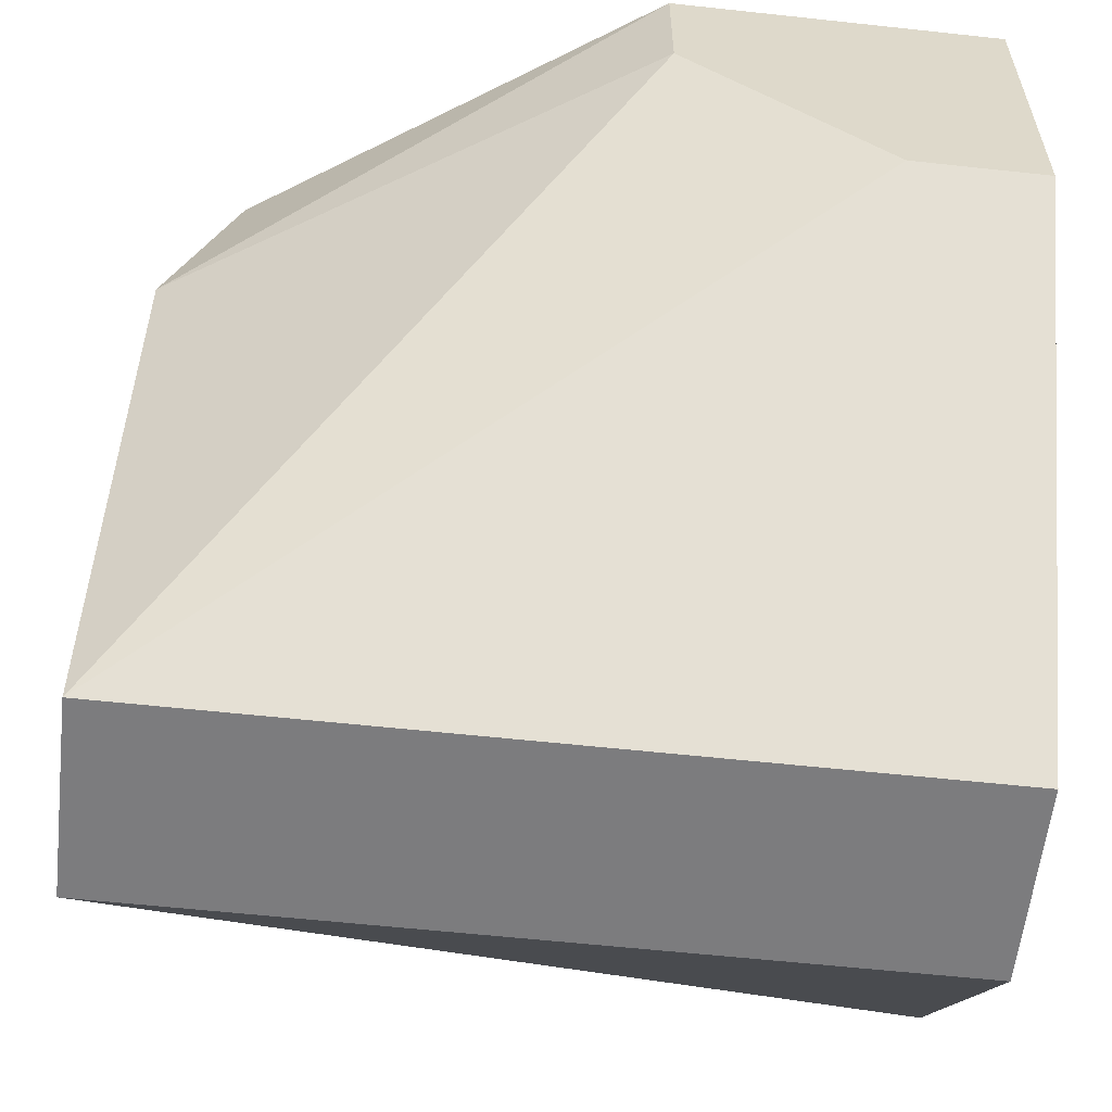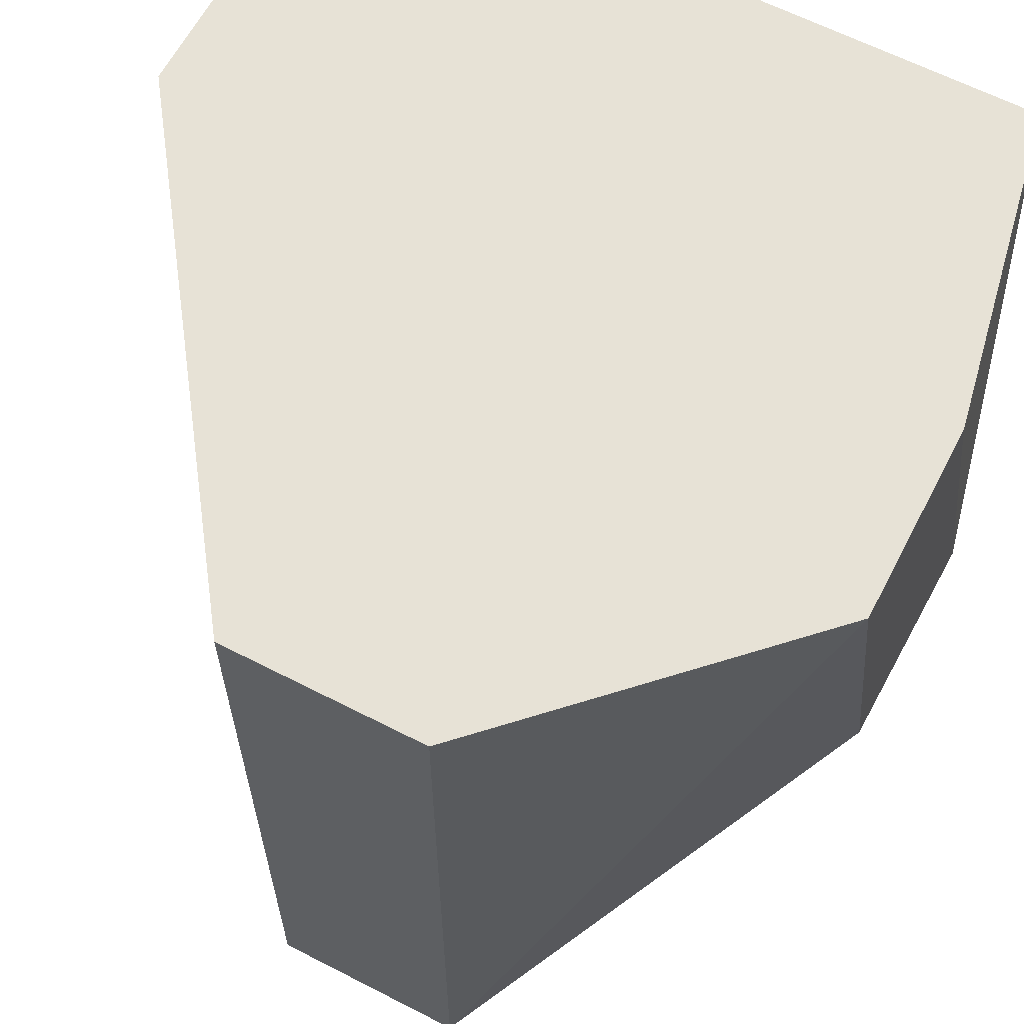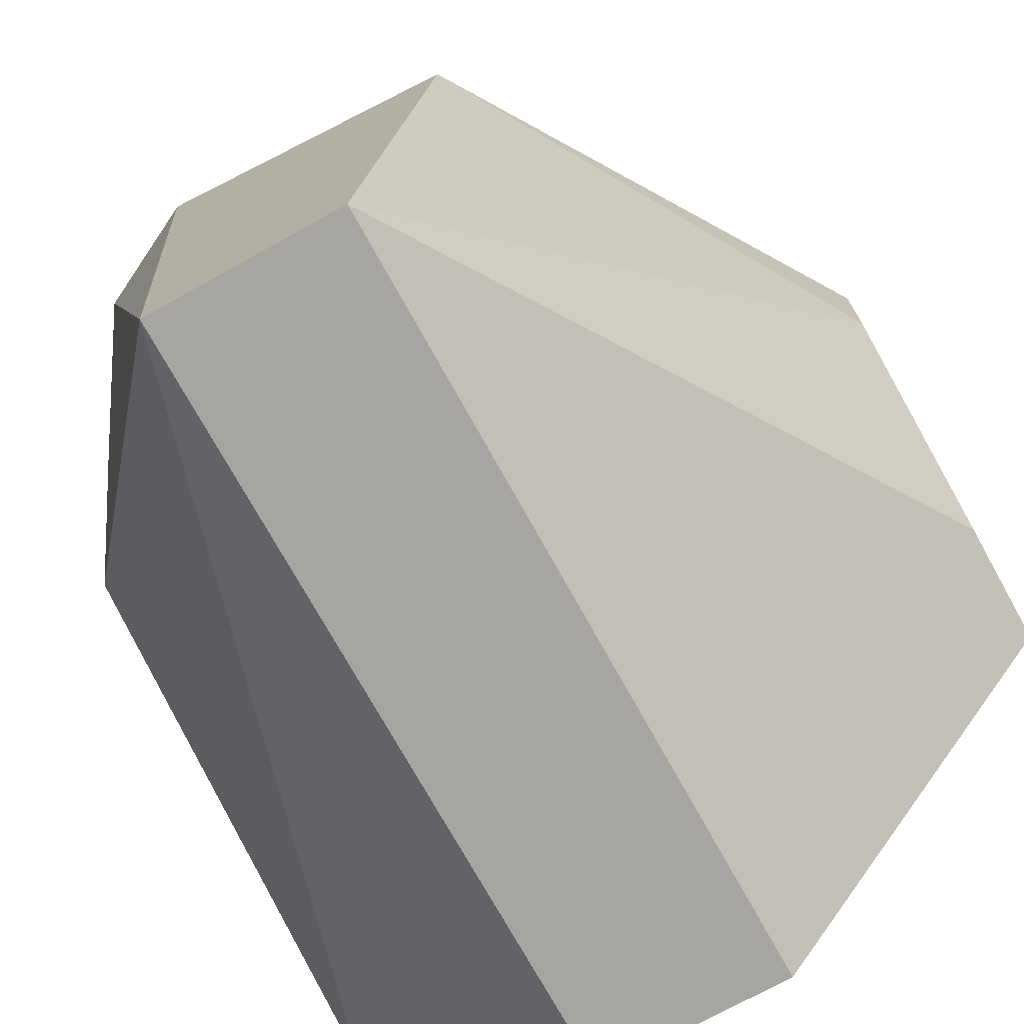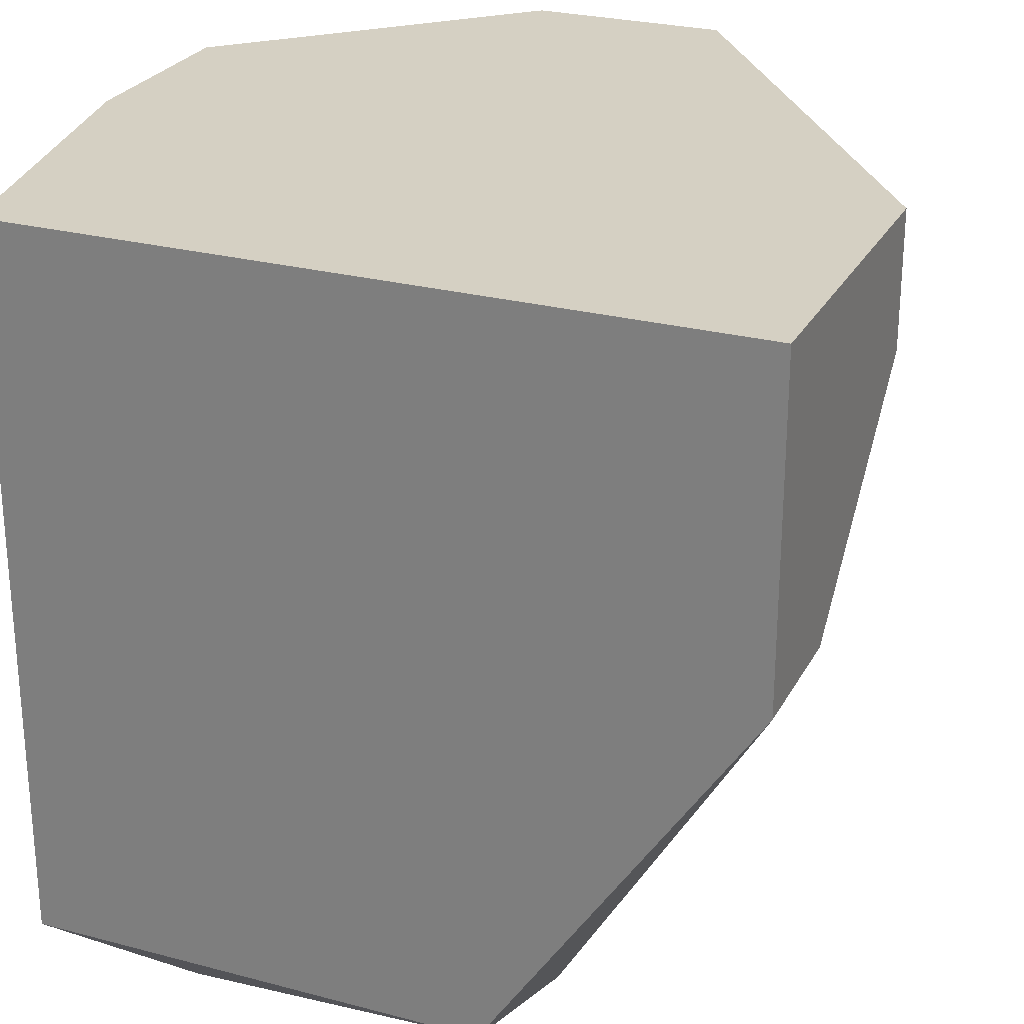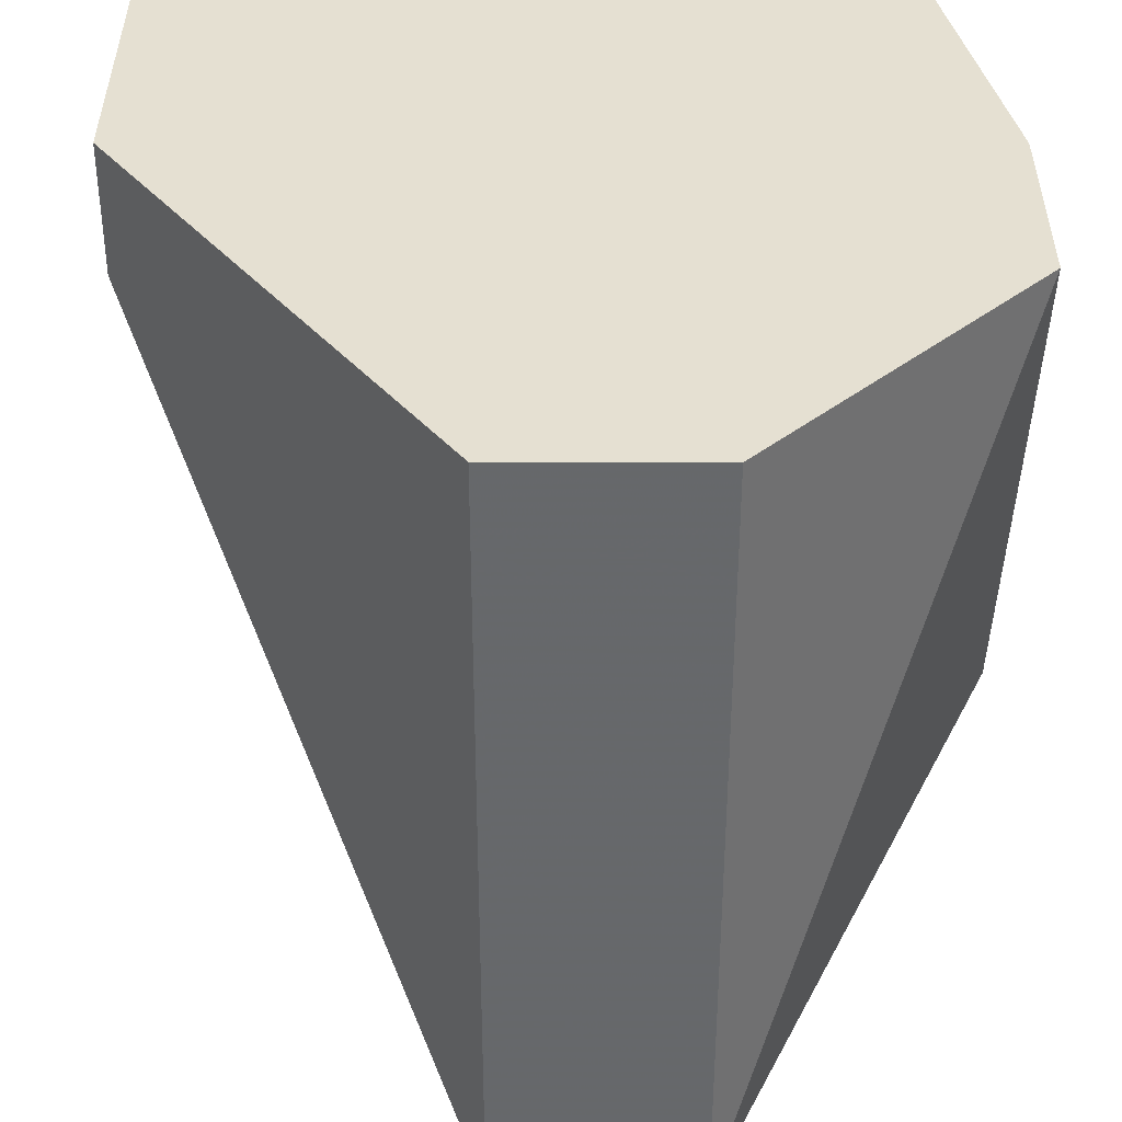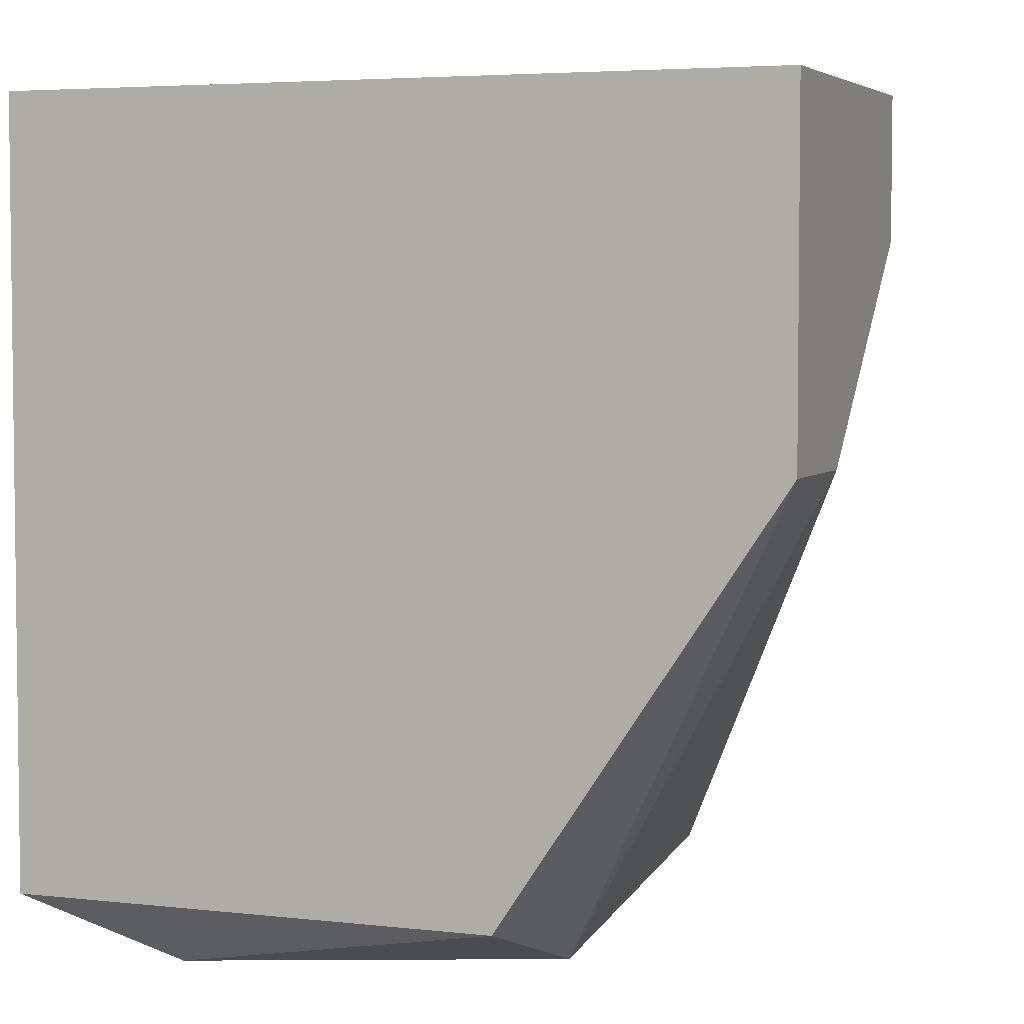
<metadata>
{"format":"obj","ext":"obj","renderer":"f3d","projection":"perspective","resolution":1024,"background":"white","views":[{"elev":-58.9,"azim":-96.4,"up":"+Y"},{"elev":62.9,"azim":27.5,"up":"+Z"},{"elev":-73.6,"azim":-151.0,"up":"+Y"},{"elev":26.1,"azim":-157.2,"up":"+Z"},{"elev":37.7,"azim":0.1,"up":"+Z"},{"elev":4.4,"azim":-159.2,"up":"+Z"}]}
</metadata>
<code>
v 0.05947 0.07076 -0.0572
v 0.04726 0.06533 -0.04092
v 0.04726 0.06533 -0.04363
v 0.04726 0.07212 -0.0477
v 0.04726 0.07212 -0.04092
v 0.04726 0.0694 -0.0477
v 0.06218 0.07212 -0.05584
v 0.06218 0.07212 -0.04092
v 0.05404 0.05584 -0.04092
v 0.05404 0.05584 -0.0572
v 0.05811 0.05584 -0.04092
v 0.05811 0.05584 -0.0572
v 0.06354 0.06398 -0.05177
v 0.06354 0.06127 -0.04092
v 0.06354 0.06533 -0.04092
v 0.06354 0.0694 -0.05313
v 0.05269 0.06805 -0.0572
v 0.05269 0.07212 -0.05584
f 2 6 3
f 15 8 2
f 2 8 5
f 8 7 5
f 15 2 11
f 12 11 10
f 17 12 10
f 5 7 4
f 2 5 4
f 12 7 13
f 11 2 9
f 10 11 9
f 2 10 9
f 15 11 14
f 11 12 14
f 13 15 14
f 12 13 14
f 17 4 18
f 4 7 18
f 12 17 1
f 7 12 1
f 17 18 1
f 18 7 1
f 8 15 16
f 7 8 16
f 15 13 16
f 13 7 16
f 17 10 6
f 2 4 6
f 4 17 6
f 10 2 3
f 6 10 3

</code>
